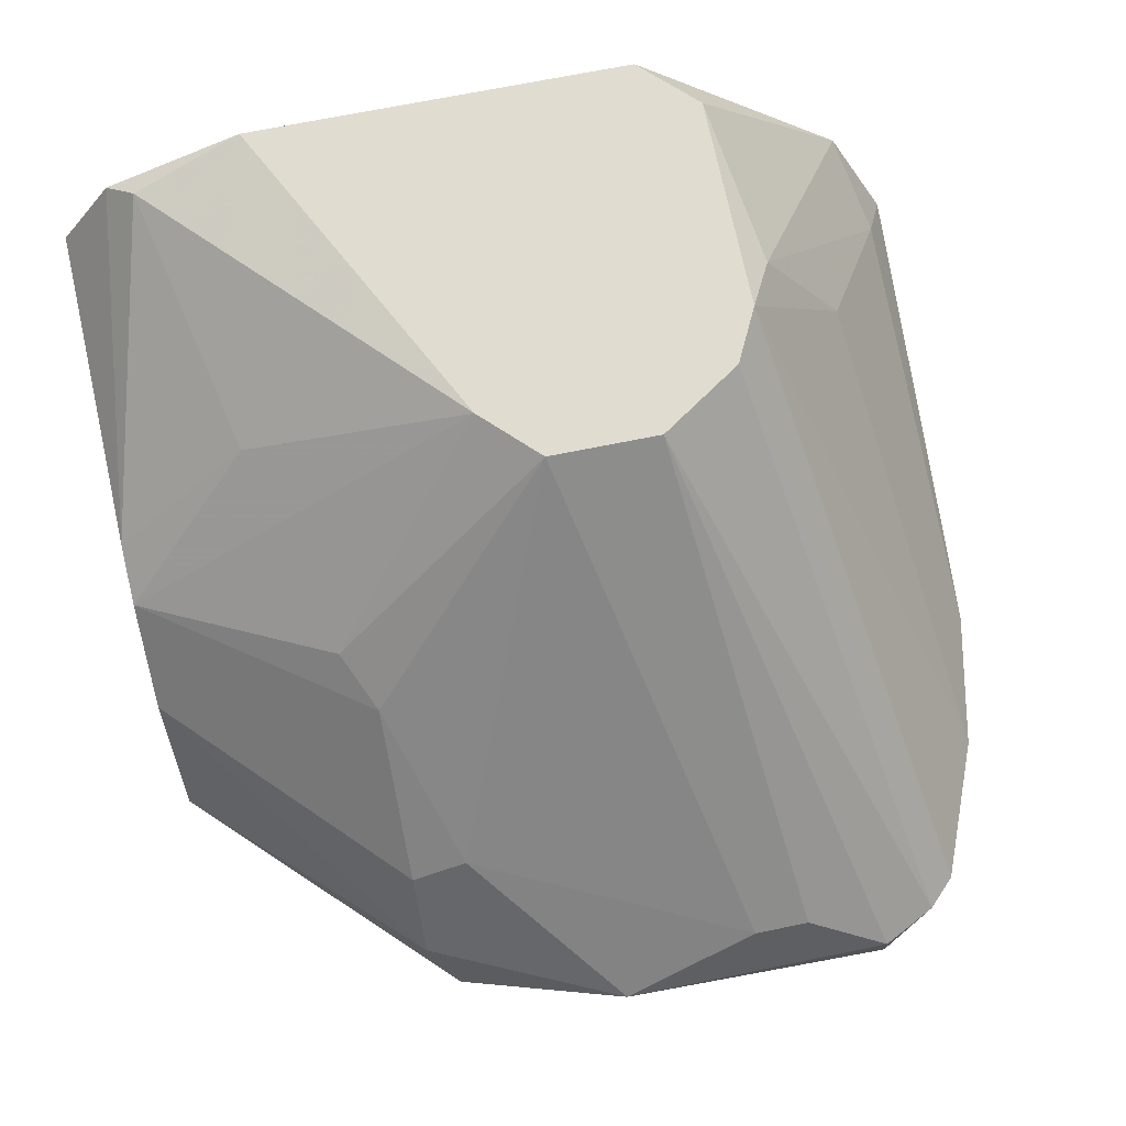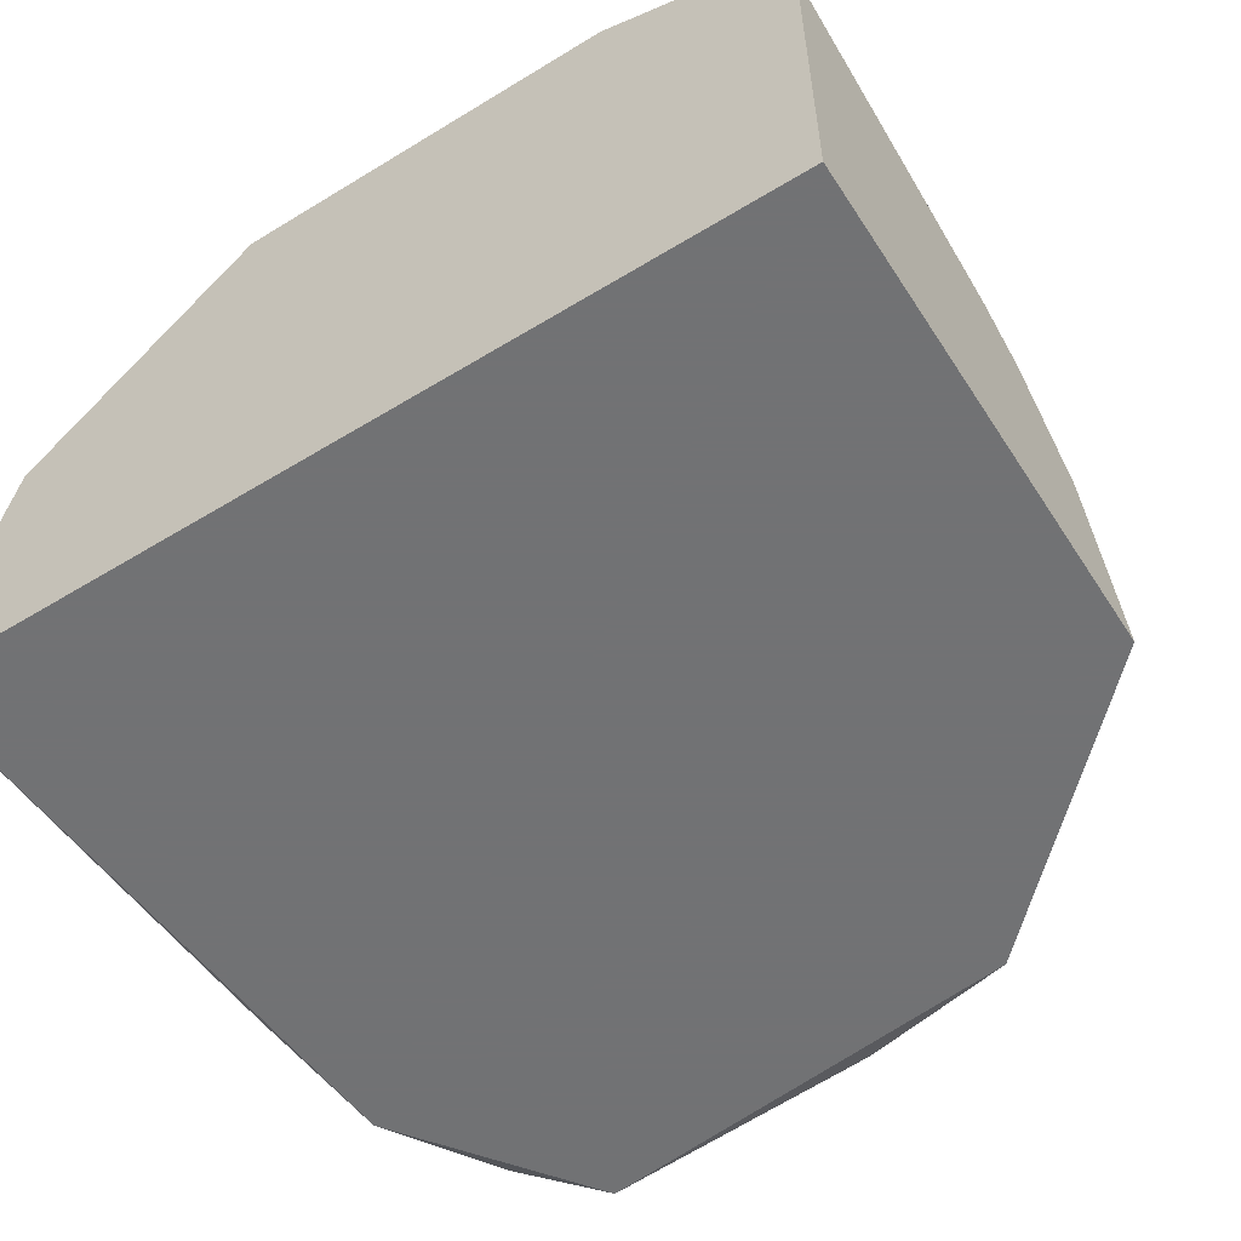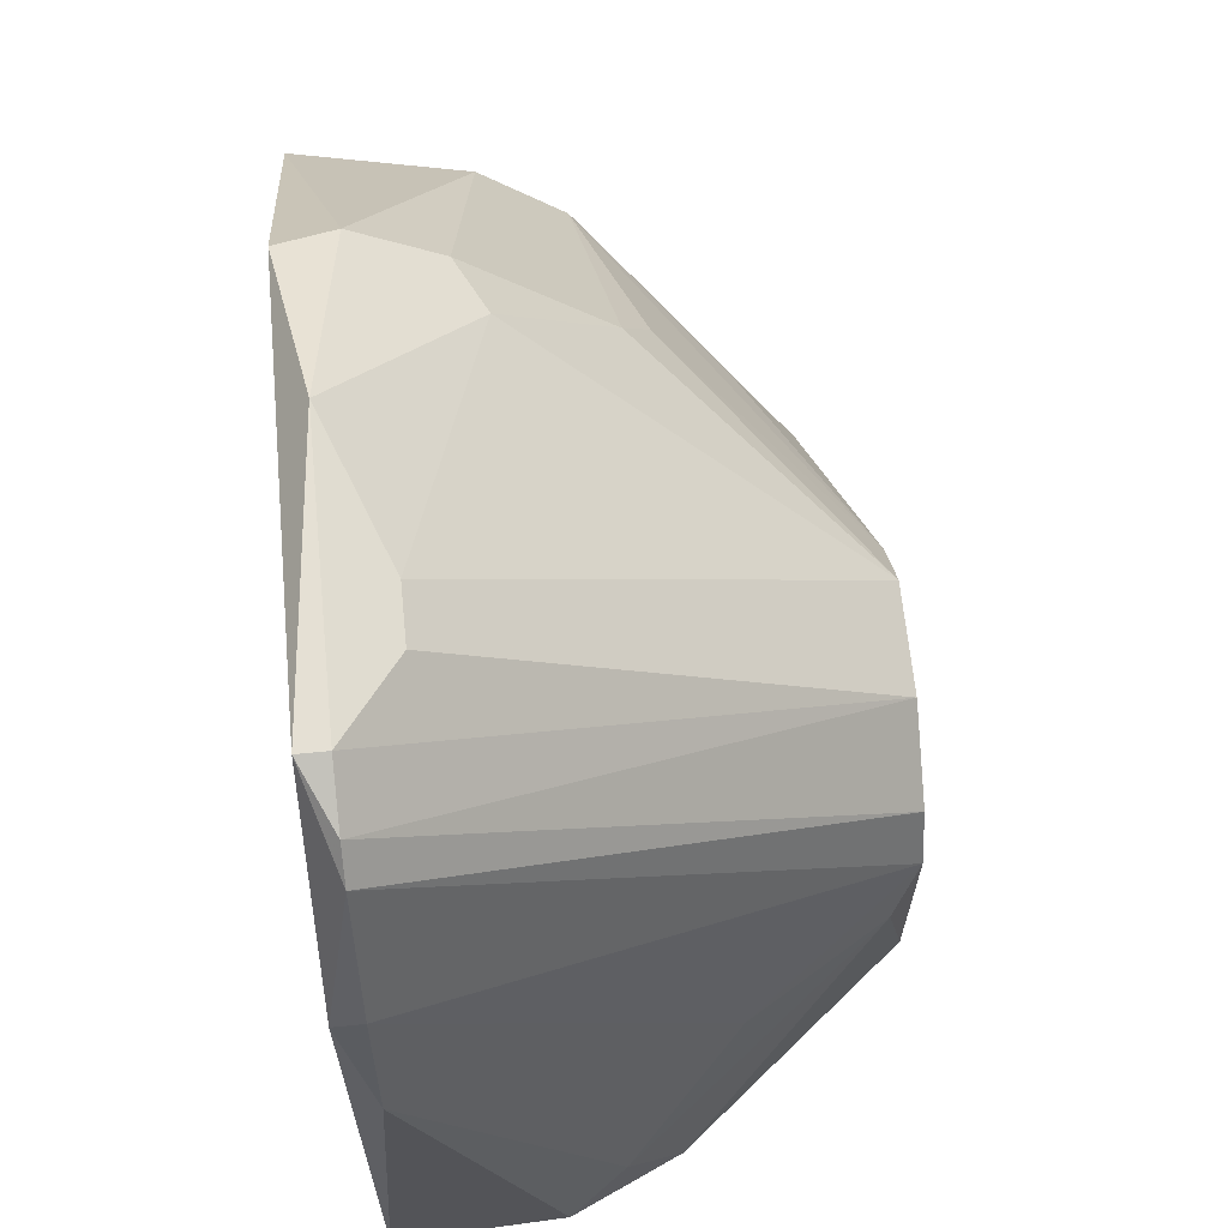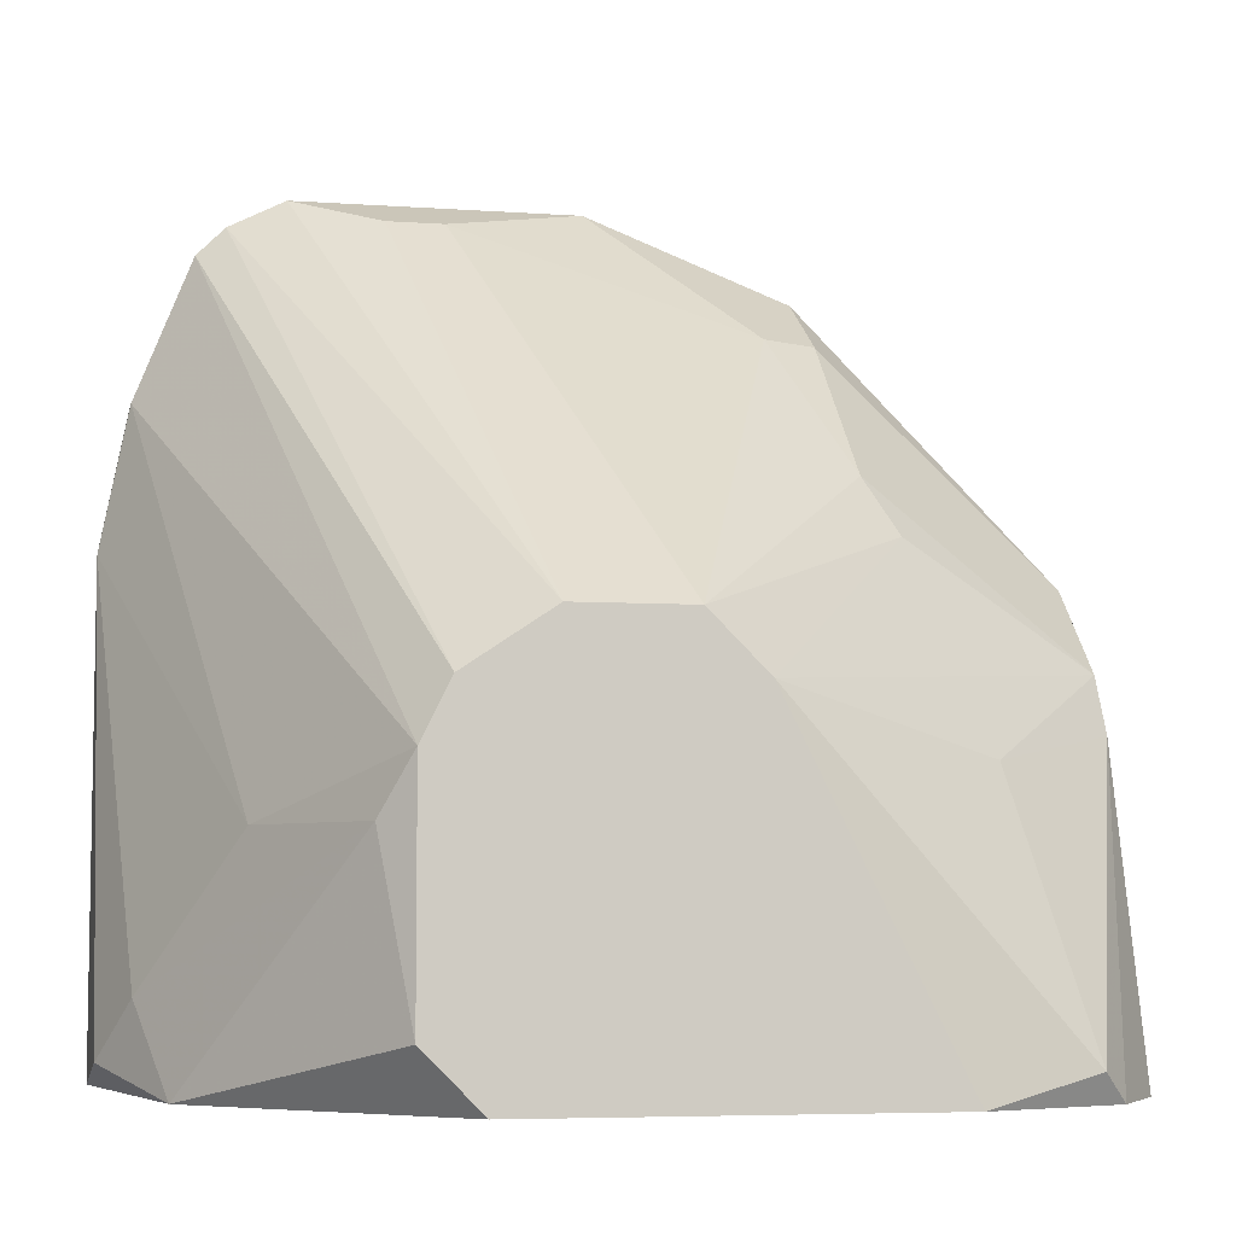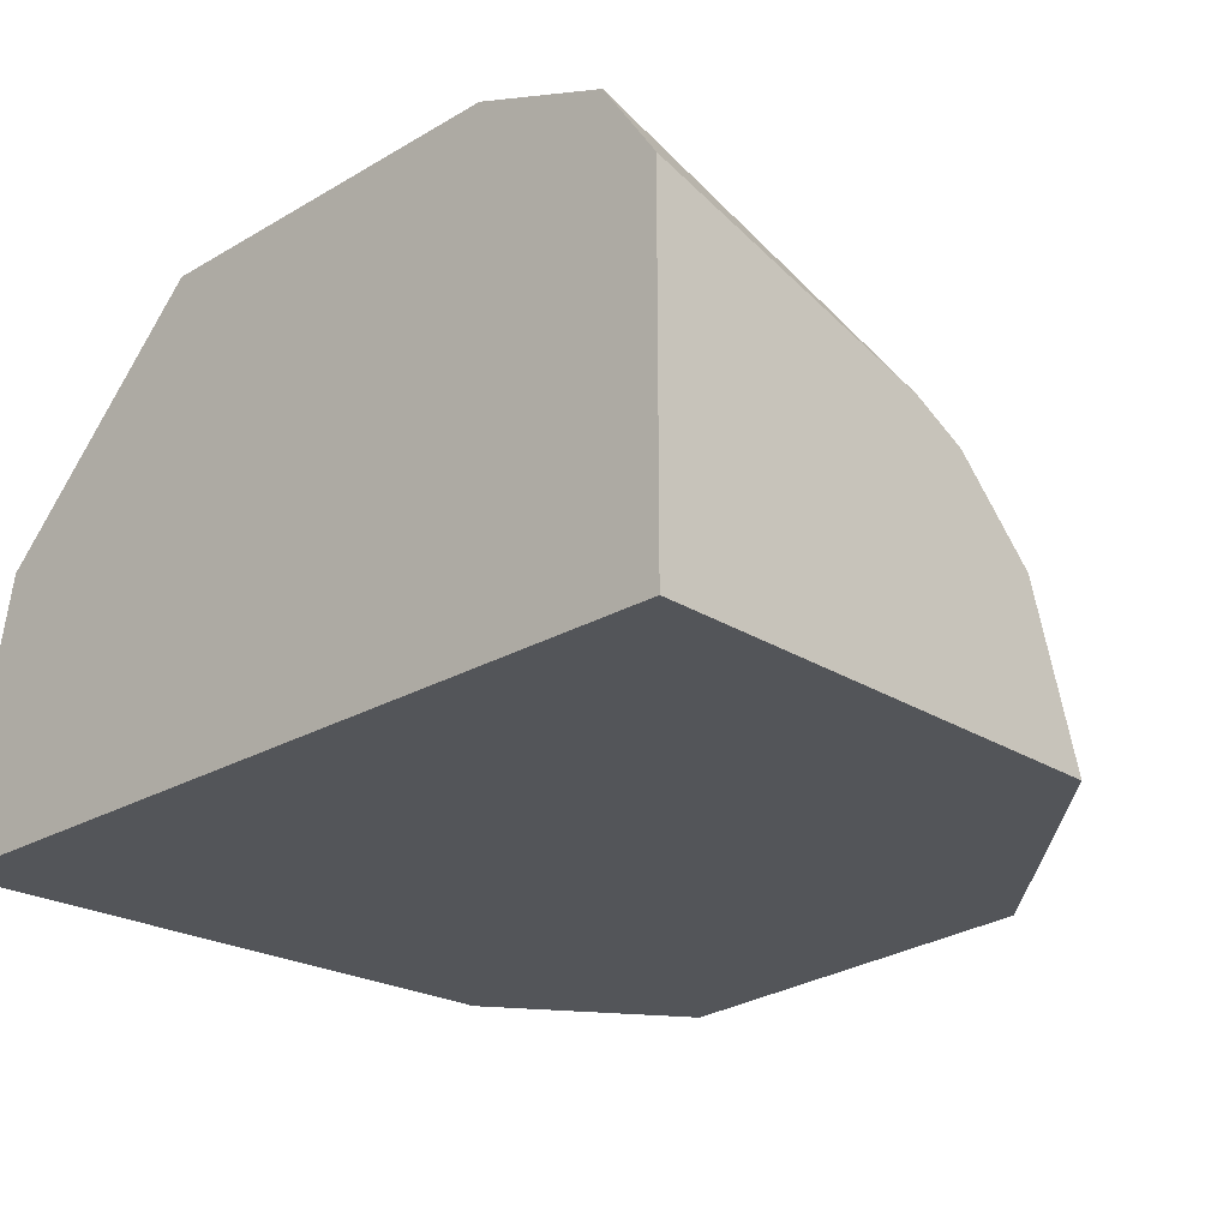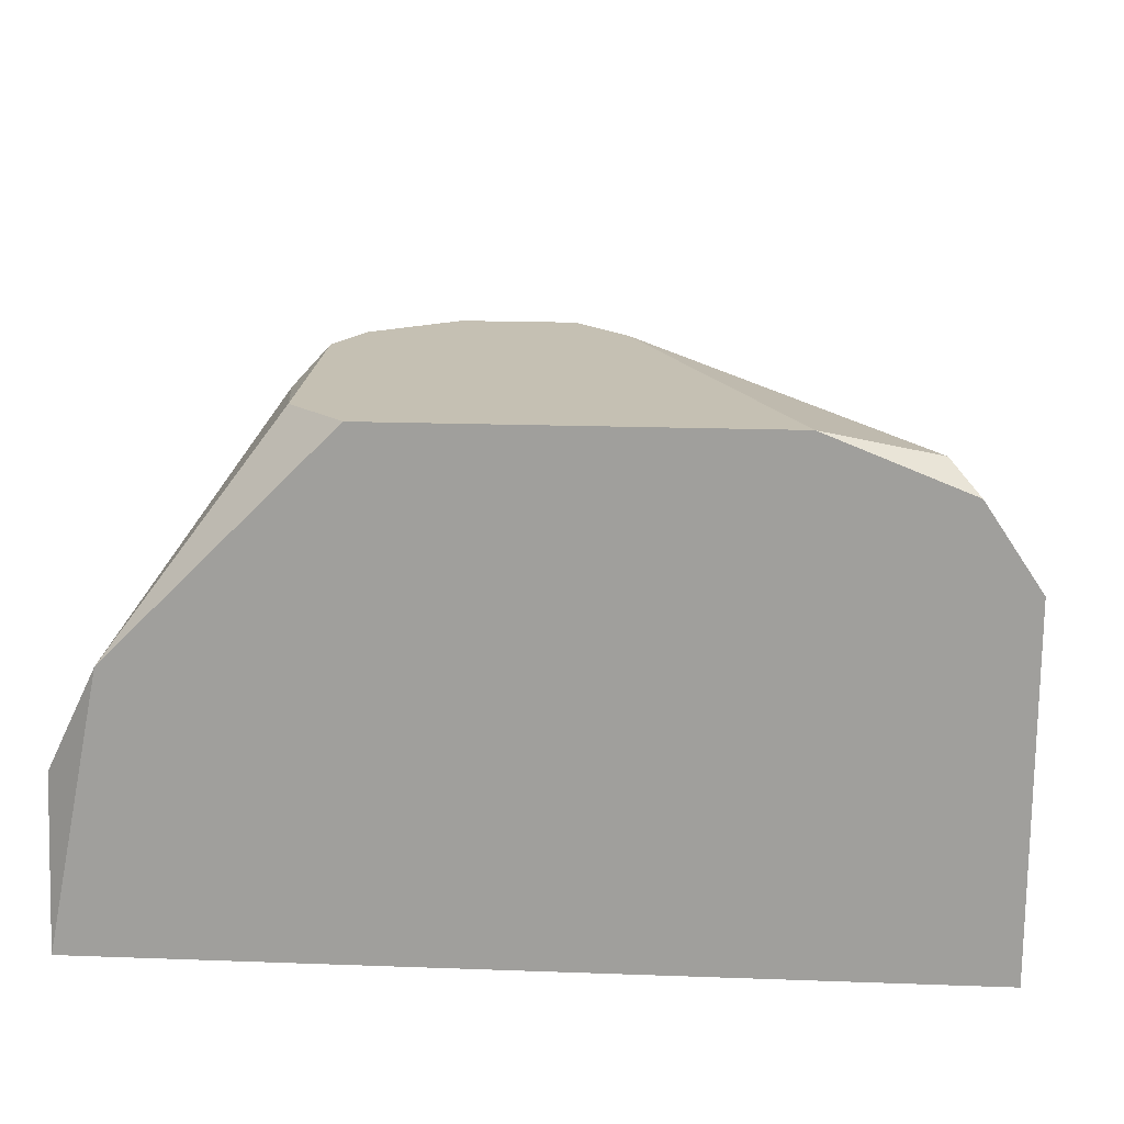
<metadata>
{"format":"obj","ext":"obj","renderer":"f3d","projection":"perspective","resolution":1024,"background":"white","views":[{"elev":69.6,"azim":168.5,"up":"+Z"},{"elev":-55.6,"azim":32.6,"up":"+Z"},{"elev":65.8,"azim":-95.7,"up":"+Y"},{"elev":-5.7,"azim":-12.3,"up":"+Y"},{"elev":-24.2,"azim":43.9,"up":"+Z"},{"elev":18.1,"azim":4.1,"up":"+Z"}]}
</metadata>
<code>
v -0.01929 0.004774 0.008598
v -0.01929 0.02844 -0.001367
v -0.01929 0.02844 -0.00012
v -0.0168 0.03467 -0.00012
v 0.01808 0.01475 0.01109
v 0.01808 0.02097 0.006108
v 0.01808 0.01723 0.009843
v 0.01808 0.02345 -0.001367
v 0.01808 0.001036 -0.001367
v 0.01808 0.001036 0.01482
v -0.000609 0.01848 0.02105
v -0.000609 0.03716 -0.00012
v 0.001882 0.01599 0.02105
v 0.006869 0.03467 -0.001367
v -0.006827 0.03591 0.00237
v 0.00936 0.02221 0.01233
v 0.00936 0.001036 0.02105
v 0.01559 0.001036 0.01856
v 0.01185 0.01349 0.01607
v 0.01434 0.002284 0.01981
v -0.01804 0.001036 0.01109
v -0.01181 0.01101 0.01981
v -0.01555 0.01101 0.01358
v -0.01555 0.03591 -0.00012
v -0.009322 0.03591 0.00237
v -0.009322 0.01599 0.02105
v -0.01306 0.03716 -0.001367
v -0.01306 0.03716 -0.00012
v -0.01057 0.01349 0.02105
v -0.01057 0.003532 0.02105
v 0.005621 0.03093 0.006108
v -0.008075 0.001036 0.02105
v 0.008112 0.03093 0.004861
v 0.008112 0.02471 0.01109
v 0.008112 0.03342 0.001126
v -0.005584 0.01848 0.02105
v -0.02053 0.02221 -0.00012
v -0.02053 0.002284 0.006108
v -0.02053 0.001036 -0.001367
f 16 7 34
f 2 9 39
f 9 17 39
f 9 2 8
f 9 8 5
f 17 26 32
f 39 17 32
f 26 17 11
f 17 9 18
f 8 2 14
f 5 8 6
f 9 5 10
f 18 9 10
f 5 18 10
f 38 39 21
f 39 32 21
f 2 3 4
f 17 18 20
f 18 5 20
f 12 28 25
f 25 28 36
f 26 11 36
f 11 25 36
f 2 39 37
f 39 38 37
f 3 2 37
f 28 12 27
f 12 14 27
f 14 2 27
f 2 4 27
f 12 31 35
f 14 12 35
f 8 14 35
f 6 8 35
f 32 26 30
f 21 32 30
f 22 21 30
f 3 37 23
f 35 31 33
f 6 35 33
f 11 17 13
f 16 11 13
f 17 20 13
f 26 4 29
f 4 3 29
f 30 26 29
f 22 30 29
f 23 22 29
f 3 23 29
f 38 21 1
f 21 22 1
f 37 38 1
f 22 23 1
f 23 37 1
f 31 12 15
f 11 31 15
f 12 25 15
f 25 11 15
f 5 6 7
f 16 13 7
f 7 13 19
f 20 5 19
f 13 20 19
f 5 7 19
f 4 26 24
f 36 28 24
f 26 36 24
f 28 27 24
f 27 4 24
f 31 11 34
f 11 16 34
f 33 31 34
f 6 33 34
f 7 6 34

</code>
